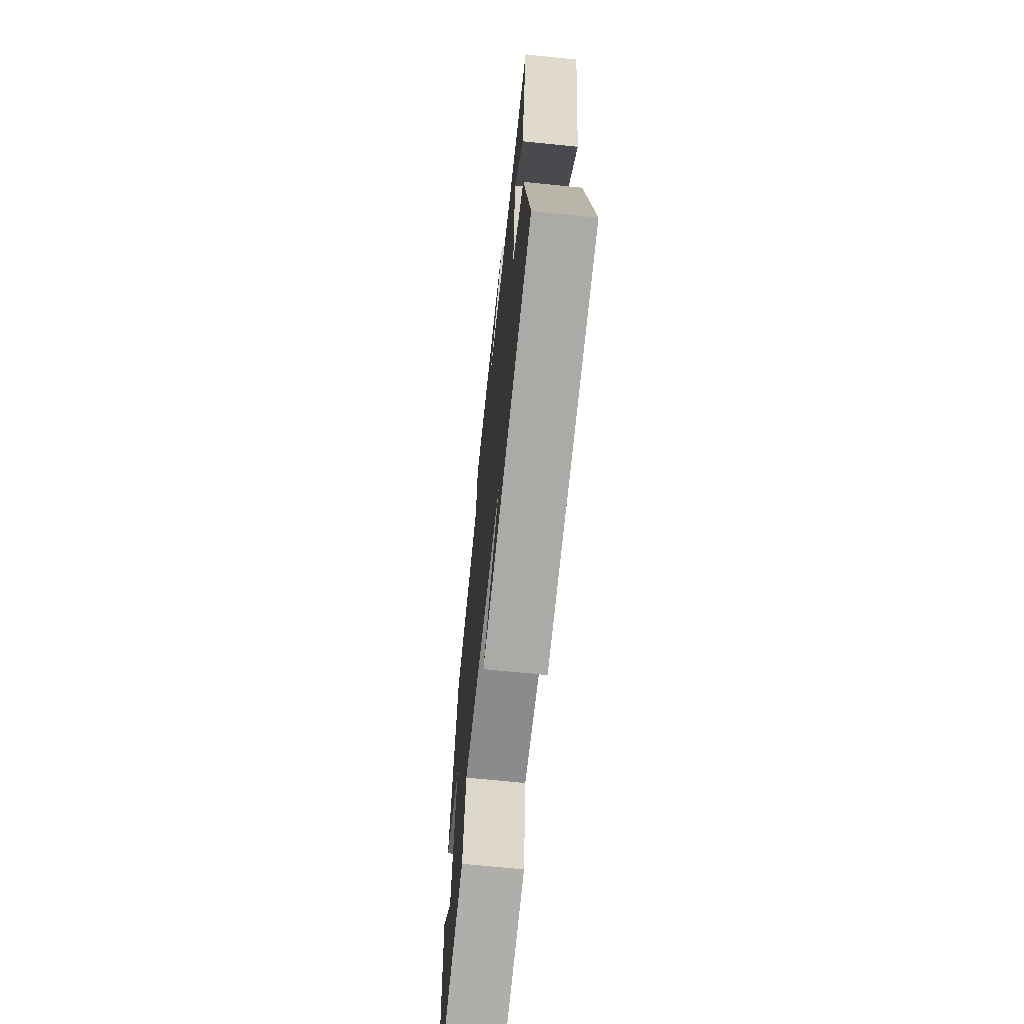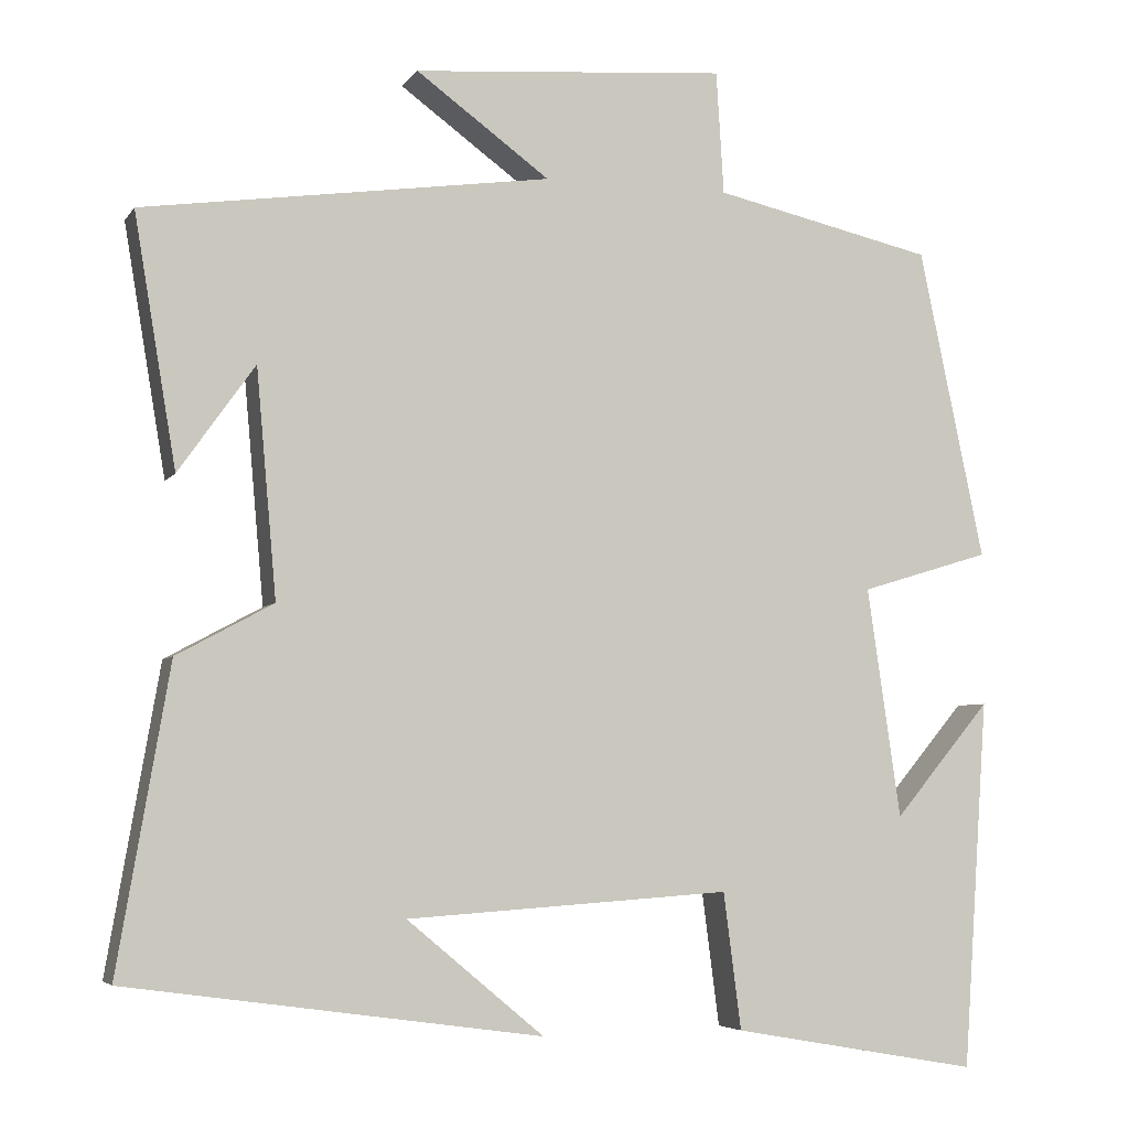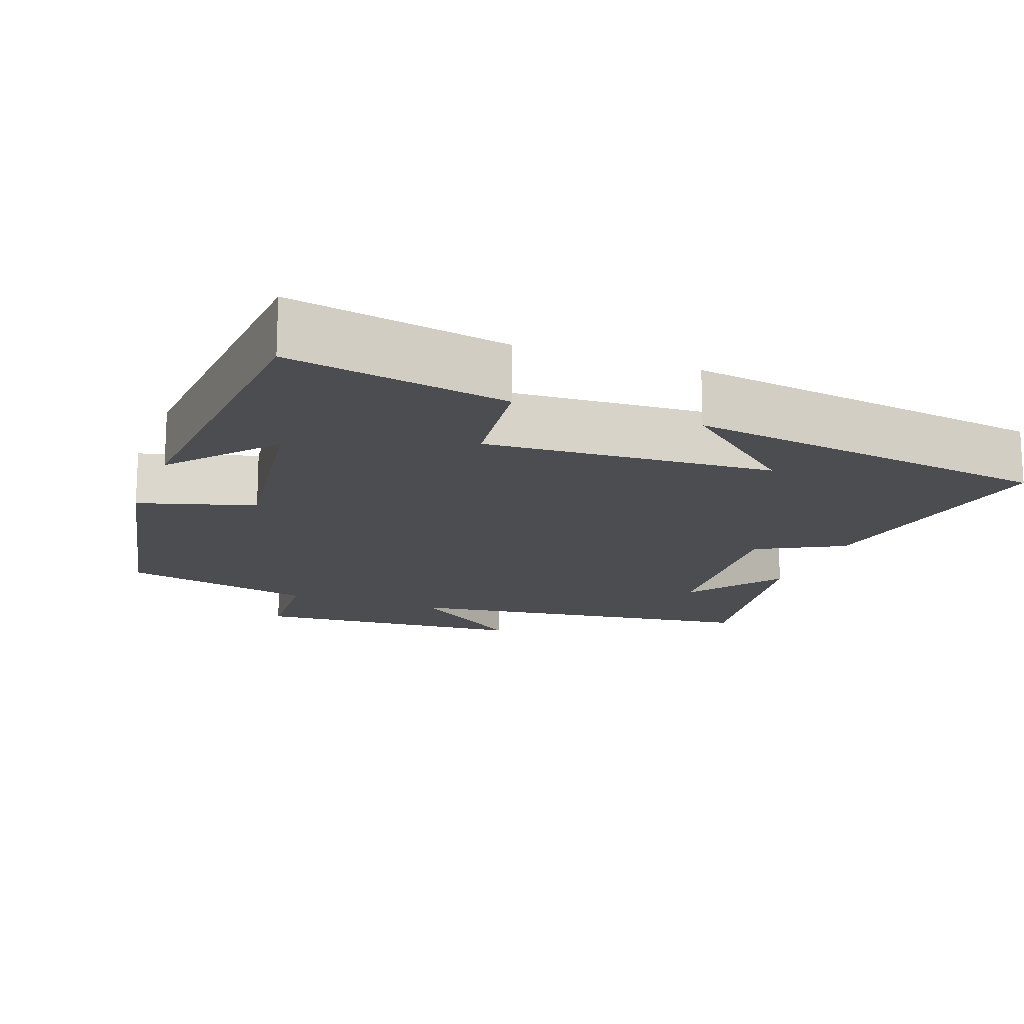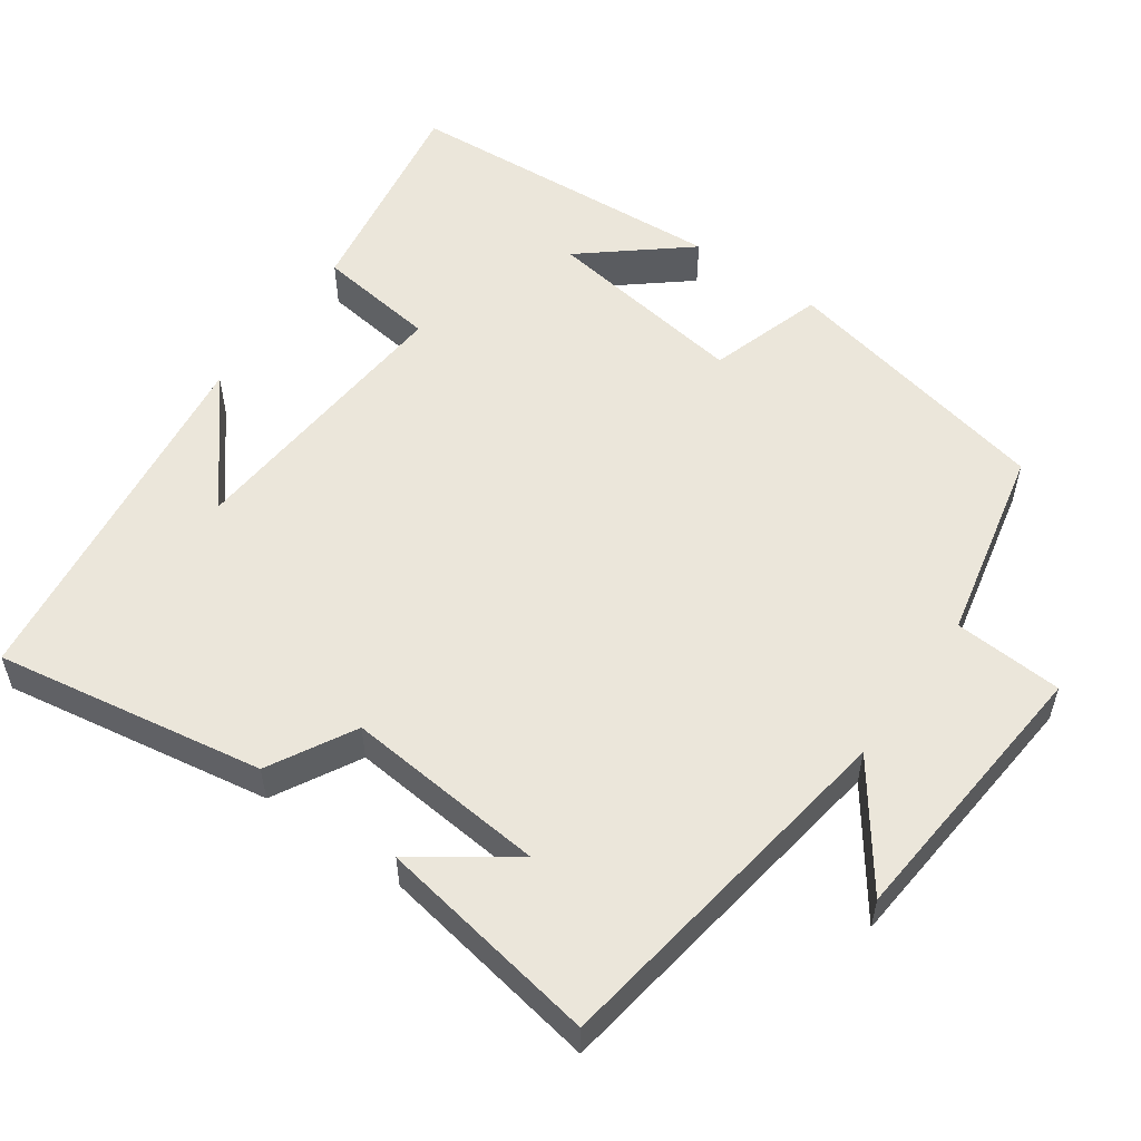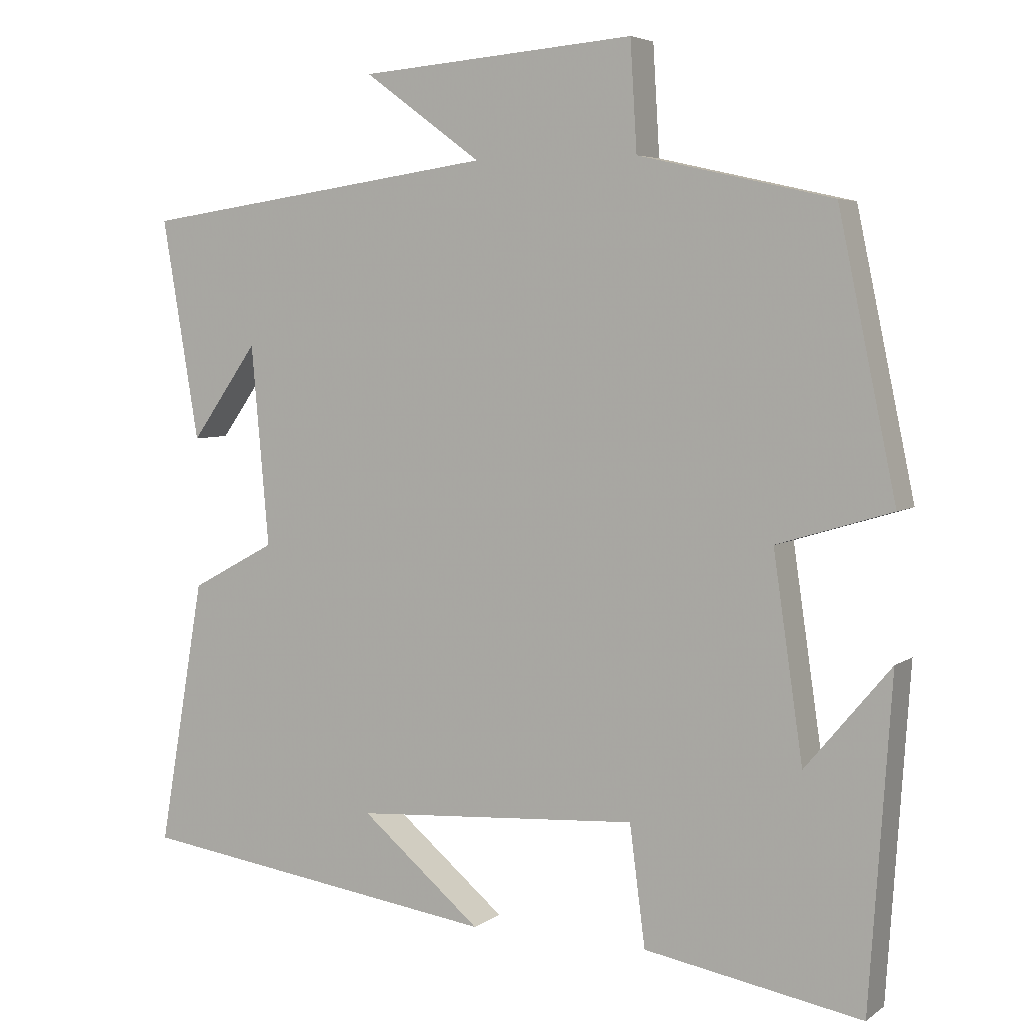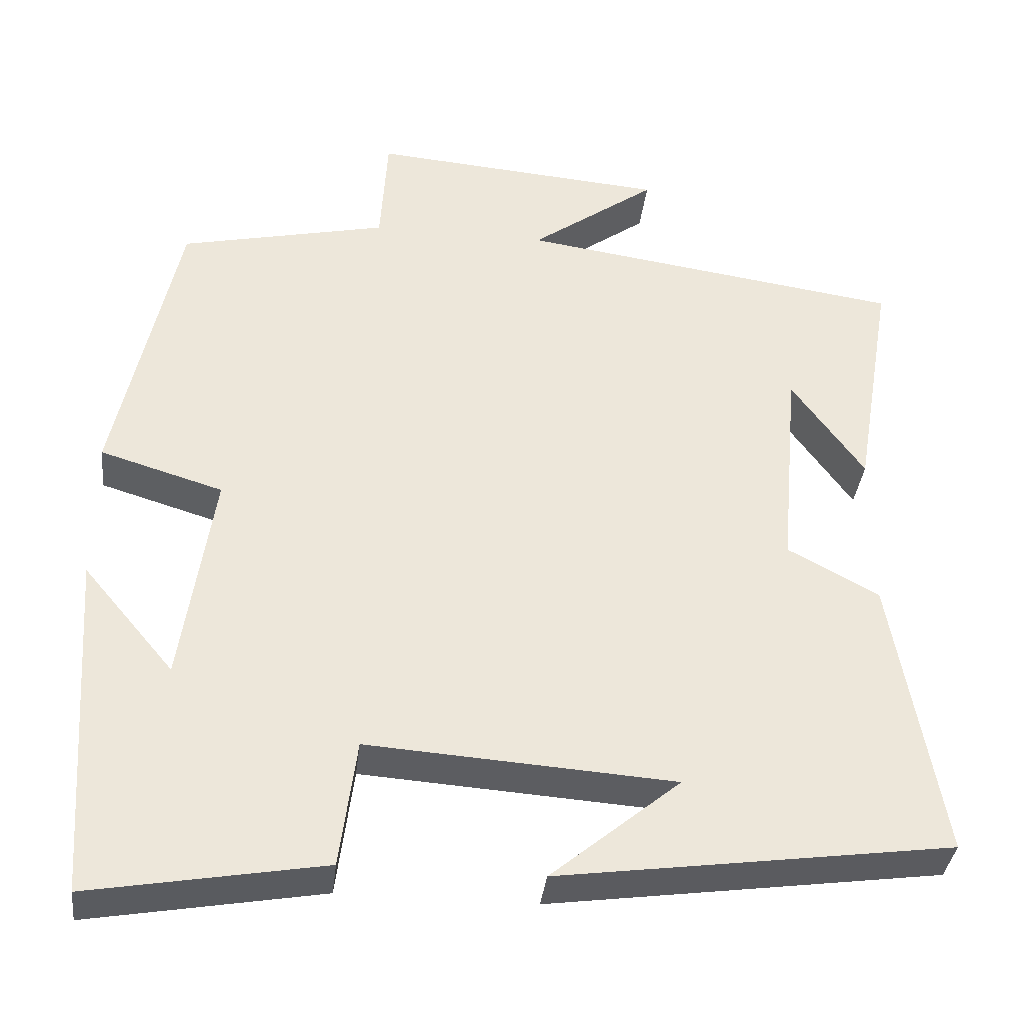
<metadata>
{"format":"obj","ext":"obj","renderer":"f3d","projection":"perspective","resolution":1024,"background":"white","views":[{"elev":-67.7,"azim":-95.9,"up":"+Z"},{"elev":-5.0,"azim":-18.4,"up":"+Z"},{"elev":-16.0,"azim":159.3,"up":"+Y"},{"elev":54.8,"azim":-54.5,"up":"+Y"},{"elev":4.9,"azim":27.1,"up":"+Z"},{"elev":-36.6,"azim":173.4,"up":"+Z"}]}
</metadata>
<code>
v -0.55 0.07 0.431
v -0.064 0.07 0.5
v -0.223 0.07 0.616
v 0.151 0.07 0.646
v 0.16 0.07 0.5
v 0.422 0.07 0.441
v 0.5 0.07 0.071
v 0.345 0.07 0.024
v 0.385 0.07 -0.25
v 0.5 0.07 -0.113
v 0.47 0.07 -0.552
v 0.176 0.07 -0.5
v 0.155 0.07 -0.338
v -0.231 0.07 -0.364
v -0.068 0.07 -0.5
v -0.562 0.07 -0.431
v -0.5 0.07 -0.071
v -0.385 0.07 -0.009
v -0.409 0.07 0.261
v -0.5 0.07 0.133
v -0.55 0 0.431
v -0.064 0 0.5
v -0.223 0 0.616
v 0.151 0 0.646
v 0.16 0 0.5
v 0.422 0 0.441
v 0.5 0 0.071
v 0.345 0 0.024
v 0.385 0 -0.25
v 0.5 0 -0.113
v 0.47 0 -0.552
v 0.176 0 -0.5
v 0.155 0 -0.338
v -0.231 0 -0.364
v -0.068 0 -0.5
v -0.562 0 -0.431
v -0.5 0 -0.071
v -0.385 0 -0.009
v -0.409 0 0.261
v -0.5 0 0.133
f 19 20 1
f 16 17 18
f 14 15 16
f 14 16 18
f 13 14 18 19
f 9 10 11 12
f 8 9 12 13
f 5 6 7 8
f 19 1 2
f 13 19 2
f 8 13 2
f 5 8 2
f 2 3 4 5
f 21 40 39
f 38 37 36
f 36 35 34
f 38 36 34
f 39 38 34 33
f 32 31 30 29
f 33 32 29 28
f 28 27 26 25
f 22 21 39
f 22 39 33
f 22 33 28
f 22 28 25
f 25 24 23 22
f 1 21 22 2
f 2 22 23 3
f 3 23 24 4
f 4 24 25 5
f 5 25 26 6
f 6 26 27 7
f 7 27 28 8
f 8 28 29 9
f 9 29 30 10
f 10 30 31 11
f 11 31 32 12
f 12 32 33 13
f 13 33 34 14
f 14 34 35 15
f 15 35 36 16
f 16 36 37 17
f 17 37 38 18
f 18 38 39 19
f 19 39 40 20
f 20 40 21 1

</code>
